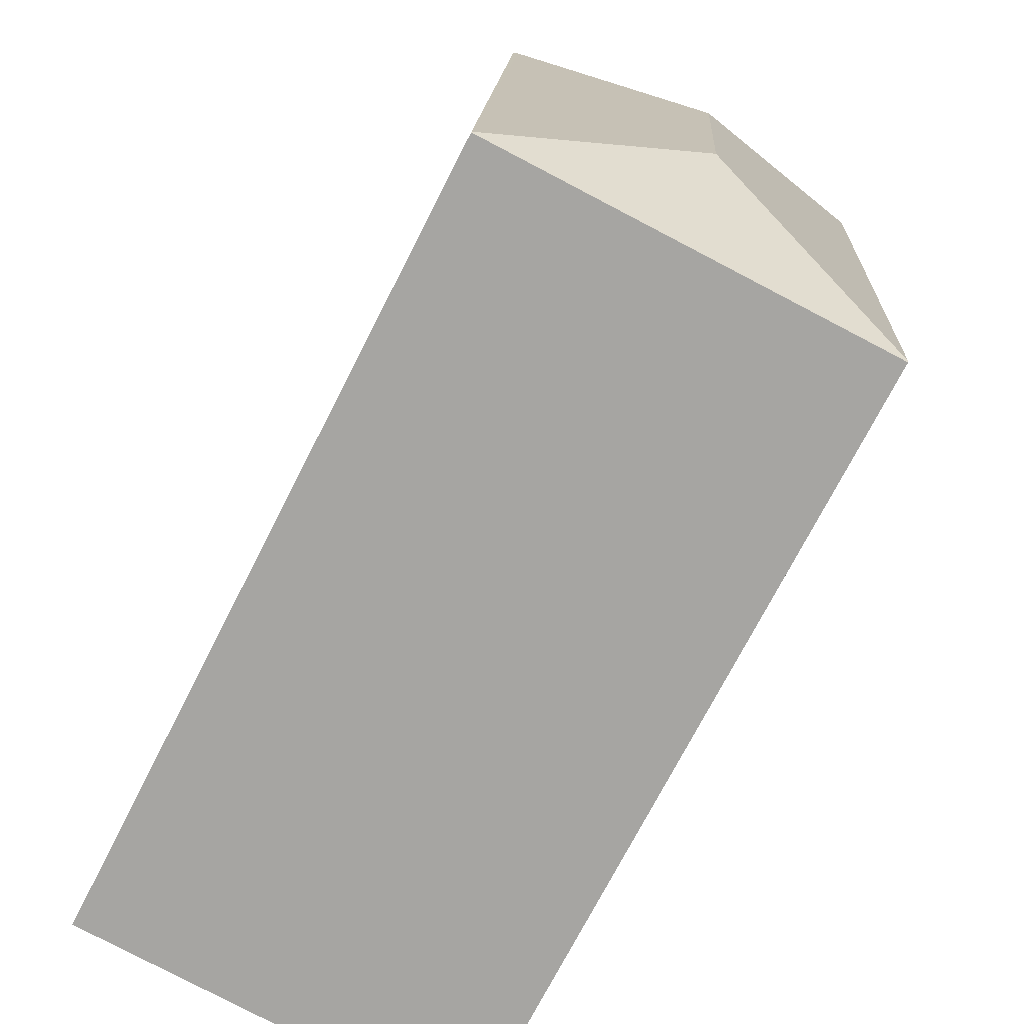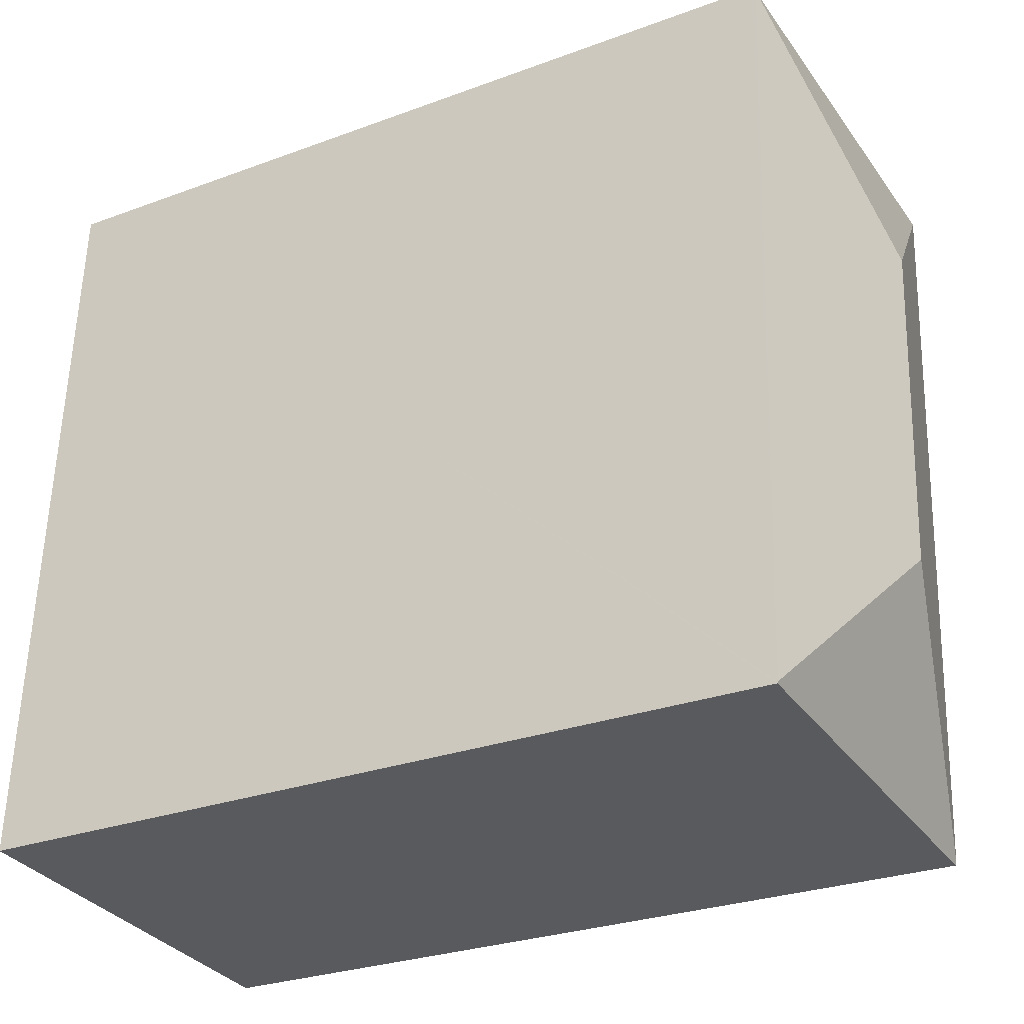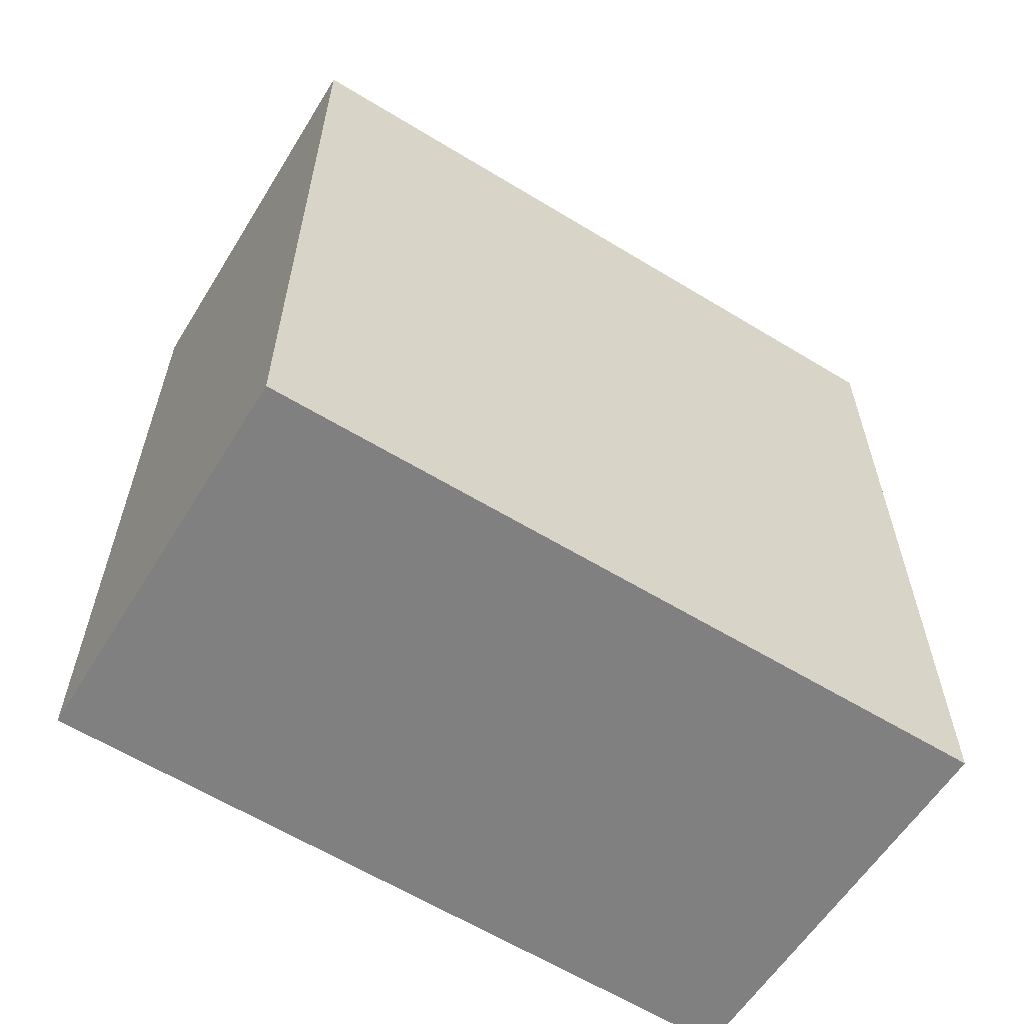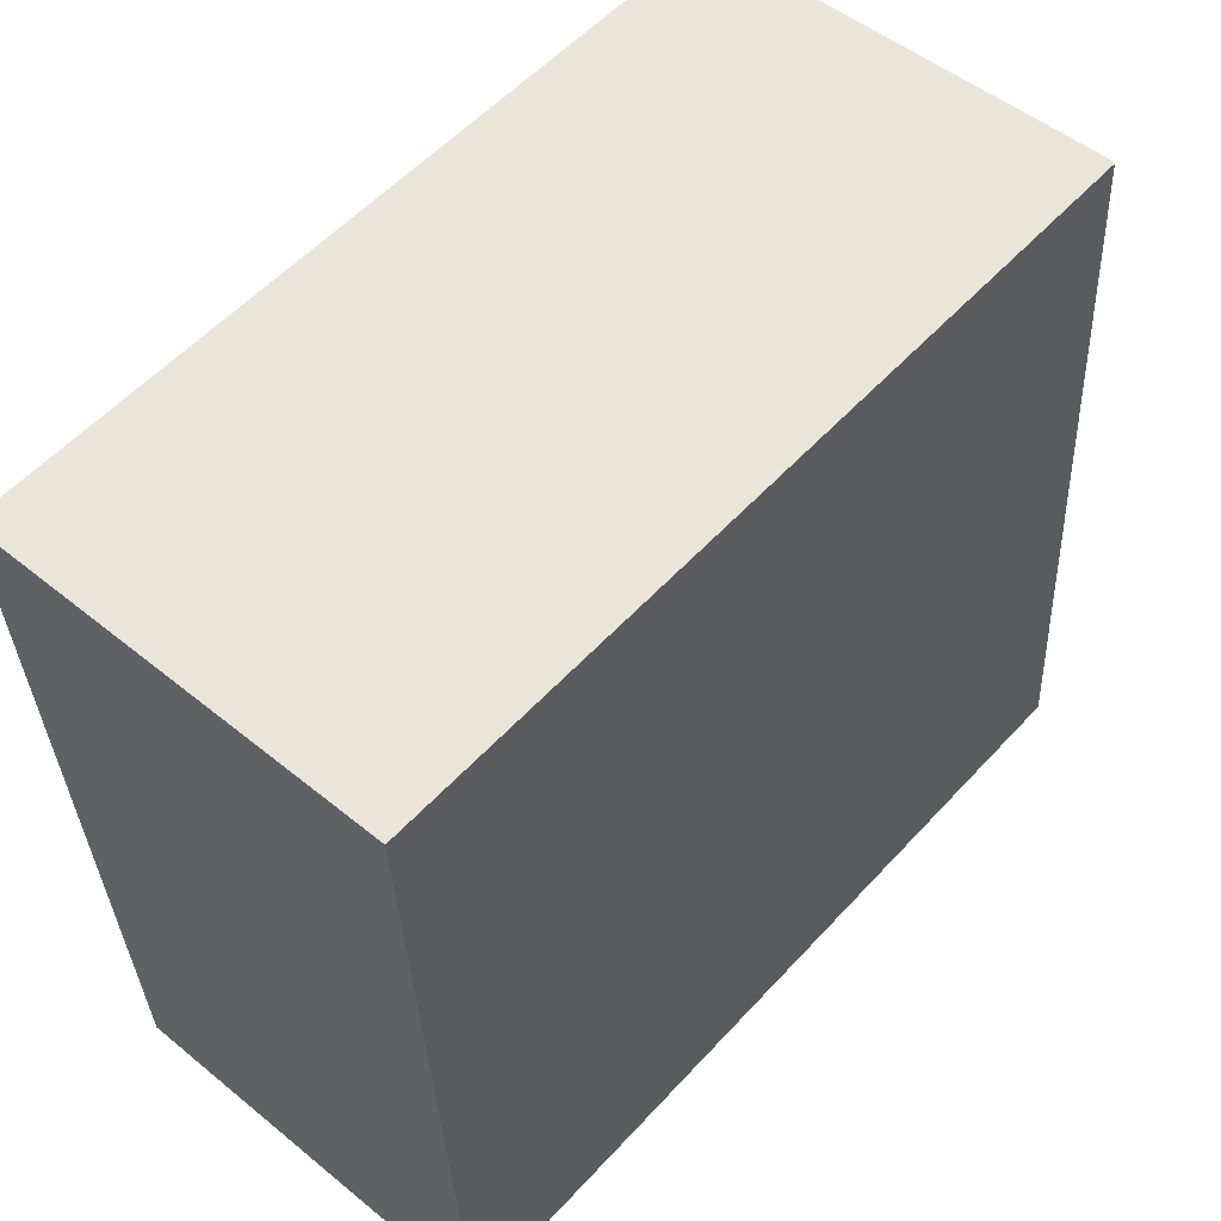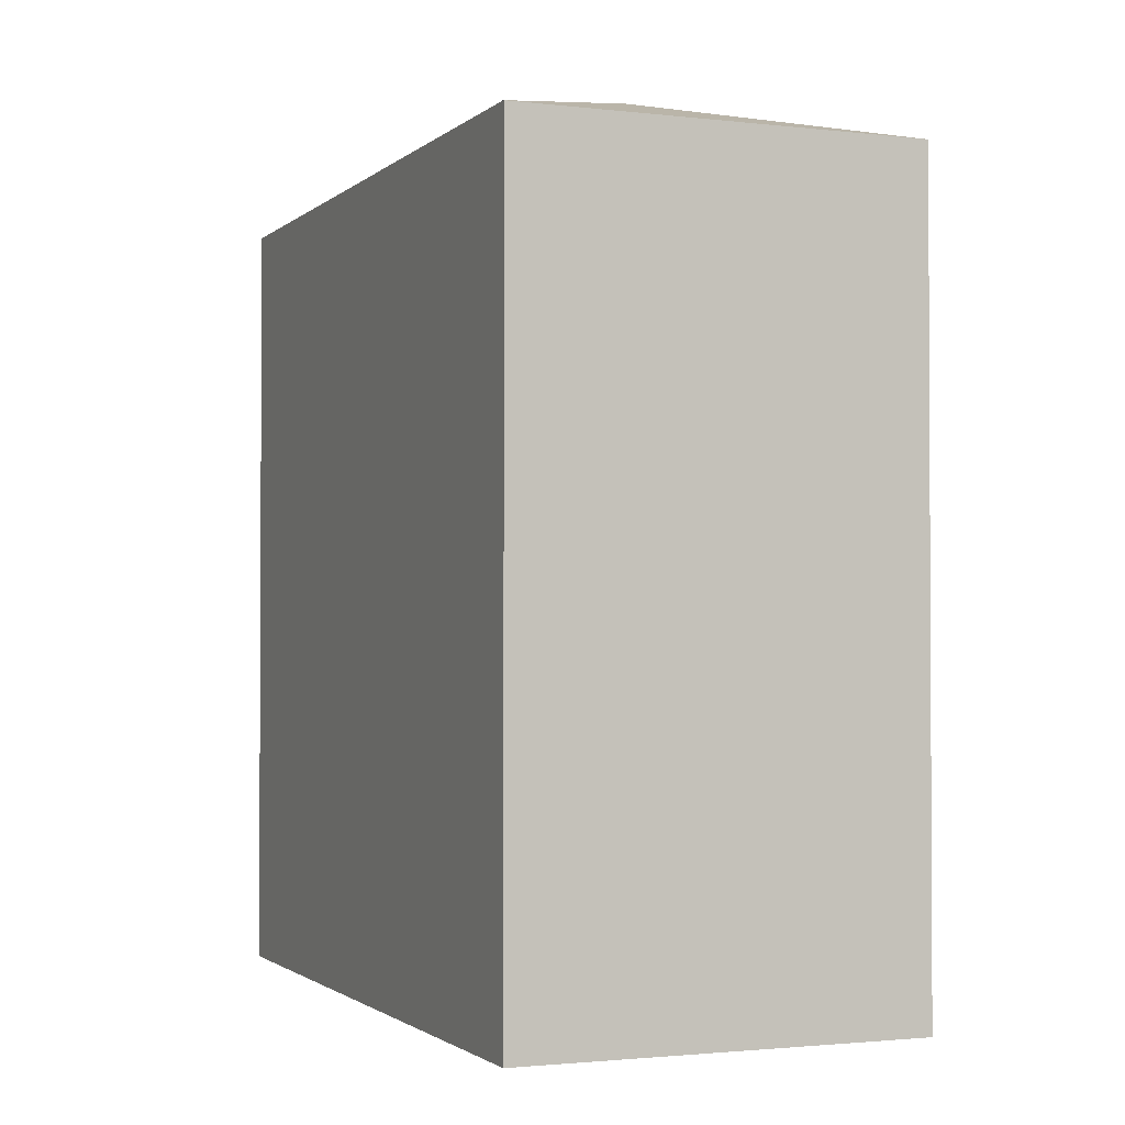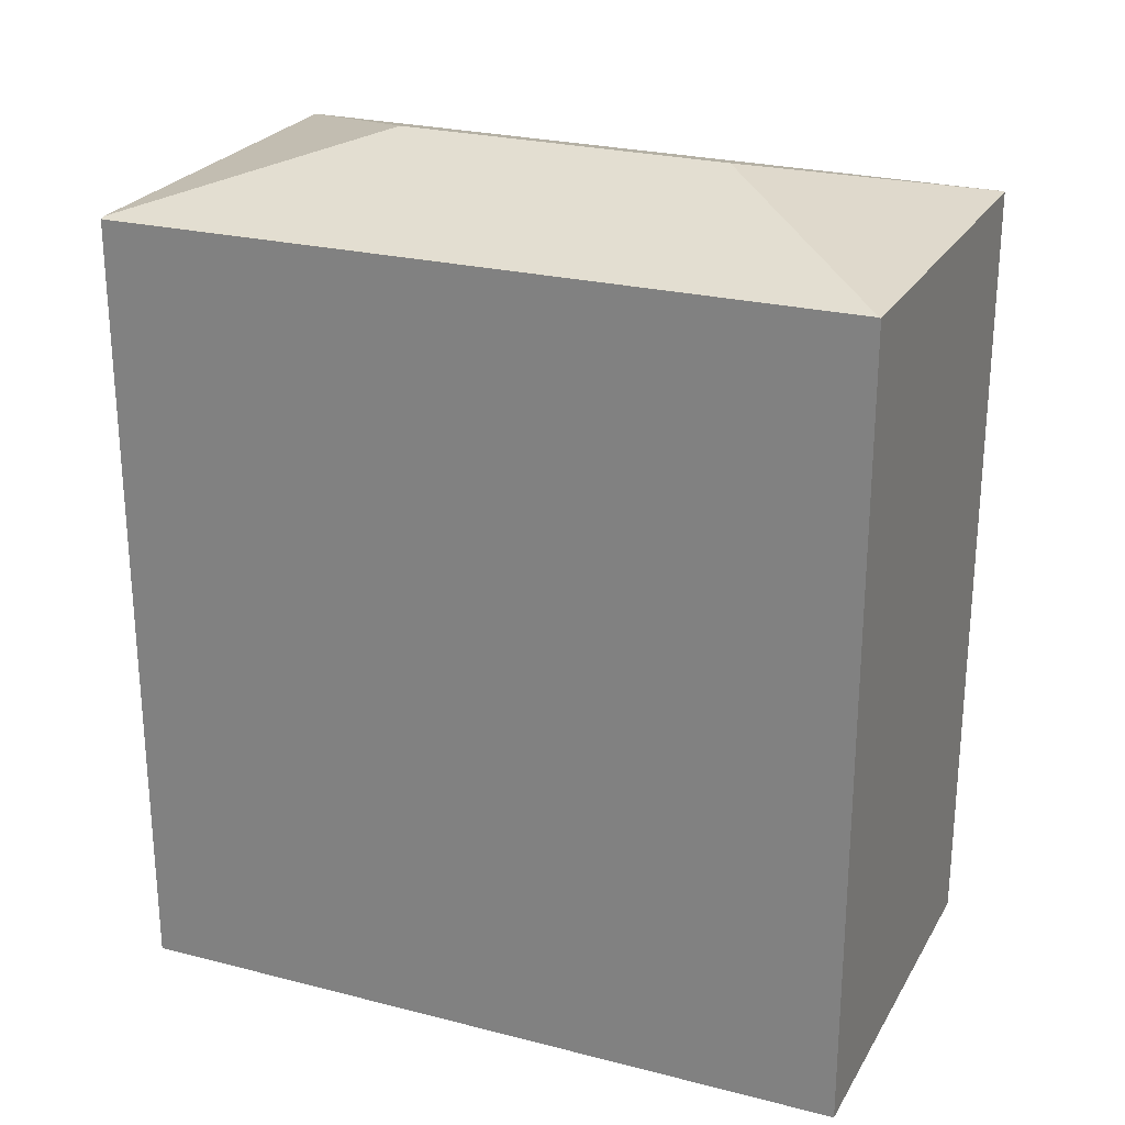
<metadata>
{"format":"obj","ext":"obj","renderer":"f3d","projection":"perspective","resolution":1024,"background":"white","views":[{"elev":-72.5,"azim":153.0,"up":"+Z"},{"elev":-27.7,"azim":119.6,"up":"+Z"},{"elev":-60.2,"azim":-125.8,"up":"+Y"},{"elev":55.8,"azim":41.7,"up":"+Z"},{"elev":-1.7,"azim":154.0,"up":"+Y"},{"elev":24.9,"azim":109.5,"up":"+Y"}]}
</metadata>
<code>
v  2.593 10.18 -2.283
v  0 9.509 5.823e-16
v  4.86 9.509 0.292
v  0.593 9.509 -8.809
v  2.86 10.18 -6.234
v  5.396 9.524 -8.466
v  4.918 9.493 0.296
v  5.397 9.519 -8.484
v  0.595 9.502 -8.836
v  4.918 -1.812e-17 0.296
v  5.397 5.195e-16 -8.484
v  5.396 5.184e-16 -8.466
v  0.595 5.41e-16 -8.836
v  0 0 0
v  0.593 5.394e-16 -8.809
v  4.86 -1.788e-17 0.292
g defaultobject
f 1 2 3
f 1 4 2
f 4 1 5
f 6 3 7
f 3 6 1
f 1 6 5
f 8 5 6
f 5 8 4
f 4 8 9
f 10 6 7
f 6 10 8
f 8 10 11
f 11 10 12
f 11 9 8
f 9 11 13
f 9 2 4
f 2 9 13
f 2 13 14
f 14 13 15
f 3 10 7
f 10 3 2
f 10 2 16
f 16 2 14
f 10 16 12
f 11 15 13
f 15 11 14
f 14 11 12
f 14 12 16

</code>
